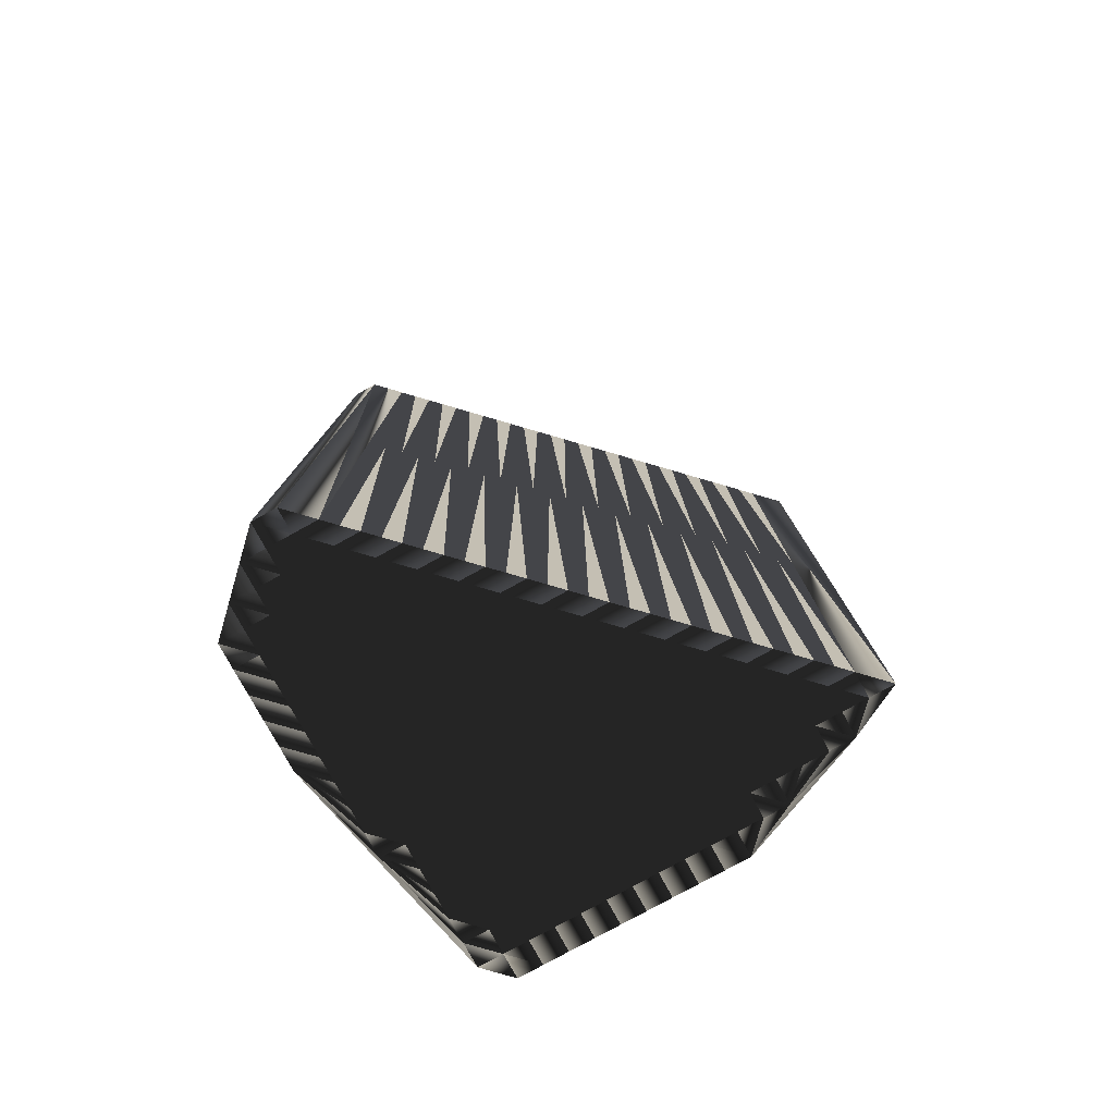
<metadata>
{"format":"obj","ext":"obj","renderer":"f3d","projection":"perspective","resolution":1024,"background":"white","views":[{"elev":-79.2,"azim":-61.2,"up":"+Z"}]}
</metadata>
<code>
v 40.12 290.3 0
v 40.12 291.1 0
v 40.92 289.5 0
v 40.92 290.3 0
v 40.92 291.1 0
v 40.92 291.9 0
v 41.72 288.7 0
v 41.72 289.5 0
v 41.72 290.3 0
v 41.72 291.1 0
v 41.72 291.9 0
v 41.72 292.7 0
v 42.52 287.9 0
v 42.52 288.7 0
v 42.52 289.5 0
v 42.52 290.3 0
v 42.52 291.1 0
v 42.52 291.9 0
v 42.52 292.7 0
v 42.52 293.5 0
v 43.32 287.1 0
v 43.32 287.9 0
v 43.32 288.7 0
v 43.32 289.5 0
v 43.32 290.3 0
v 43.32 291.1 0
v 43.32 291.9 0
v 43.32 292.7 0
v 43.32 293.5 0
v 44.12 286.3 0
v 44.12 287.1 0
v 44.12 287.9 0
v 44.12 288.7 0
v 44.12 289.5 0
v 44.12 290.3 0
v 44.12 291.1 0
v 44.12 291.9 0
v 44.12 292.7 0
v 44.12 293.5 0
v 44.92 285.5 0
v 44.92 286.3 0
v 44.92 287.1 0
v 44.92 287.9 0
v 44.92 288.7 0
v 44.92 289.5 0
v 44.92 290.3 0
v 44.92 291.1 0
v 44.92 291.9 0
v 44.92 292.7 0
v 44.92 293.5 0
v 45.72 284.7 0
v 45.72 285.5 0
v 45.72 286.3 0
v 45.72 287.1 0
v 45.72 287.9 0
v 45.72 288.7 0
v 45.72 289.5 0
v 45.72 290.3 0
v 45.72 291.1 0
v 45.72 291.9 0
v 45.72 292.7 0
v 45.72 293.5 0
v 46.52 283.9 0
v 46.52 284.7 0
v 46.52 285.5 0
v 46.52 286.3 0
v 46.52 287.1 0
v 46.52 287.9 0
v 46.52 288.7 0
v 46.52 289.5 0
v 46.52 290.3 0
v 46.52 291.1 0
v 46.52 291.9 0
v 46.52 292.7 0
v 46.52 293.5 0
v 47.32 283.1 0
v 47.32 283.9 0
v 47.32 284.7 0
v 47.32 285.5 0
v 47.32 286.3 0
v 47.32 287.1 0
v 47.32 287.9 0
v 47.32 288.7 0
v 47.32 289.5 0
v 47.32 290.3 0
v 47.32 291.1 0
v 47.32 291.9 0
v 47.32 292.7 0
v 48.12 282.3 0
v 48.12 283.1 0
v 48.12 283.9 0
v 48.12 284.7 0
v 48.12 285.5 0
v 48.12 286.3 0
v 48.12 287.1 0
v 48.12 287.9 0
v 48.12 288.7 0
v 48.12 289.5 0
v 48.12 290.3 0
v 48.12 291.1 0
v 48.12 291.9 0
v 48.12 292.7 0
v 48.92 281.5 0
v 48.92 282.3 0
v 48.92 283.1 0
v 48.92 283.9 0
v 48.92 284.7 0
v 48.92 285.5 0
v 48.92 286.3 0
v 48.92 287.1 0
v 48.92 287.9 0
v 48.92 288.7 0
v 48.92 289.5 0
v 48.92 290.3 0
v 48.92 291.1 0
v 48.92 291.9 0
v 48.92 292.7 0
v 49.72 280.7 0
v 49.72 281.5 0
v 49.72 282.3 0
v 49.72 283.1 0
v 49.72 283.9 0
v 49.72 284.7 0
v 49.72 285.5 0
v 49.72 286.3 0
v 49.72 287.1 0
v 49.72 287.9 0
v 49.72 288.7 0
v 49.72 289.5 0
v 49.72 290.3 0
v 49.72 291.1 0
v 49.72 291.9 0
v 49.72 292.7 0
v 50.52 279.9 0
v 50.52 280.7 0
v 50.52 281.5 0
v 50.52 282.3 0
v 50.52 283.1 0
v 50.52 283.9 0
v 50.52 284.7 0
v 50.52 285.5 0
v 50.52 286.3 0
v 50.52 287.1 0
v 50.52 287.9 0
v 50.52 288.7 0
v 50.52 289.5 0
v 50.52 290.3 0
v 50.52 291.1 0
v 50.52 291.9 0
v 51.32 279.1 0
v 51.32 279.9 0
v 51.32 280.7 0
v 51.32 281.5 0
v 51.32 282.3 0
v 51.32 283.1 0
v 51.32 283.9 0
v 51.32 284.7 0
v 51.32 285.5 0
v 51.32 286.3 0
v 51.32 287.1 0
v 51.32 287.9 0
v 51.32 288.7 0
v 51.32 289.5 0
v 51.32 290.3 0
v 51.32 291.1 0
v 51.32 291.9 0
v 52.12 278.3 0
v 52.12 279.1 0
v 52.12 279.9 0
v 52.12 280.7 0
v 52.12 281.5 0
v 52.12 282.3 0
v 52.12 283.1 0
v 52.12 283.9 0
v 52.12 284.7 0
v 52.12 285.5 0
v 52.12 286.3 0
v 52.12 287.1 0
v 52.12 287.9 0
v 52.12 288.7 0
v 52.12 289.5 0
v 52.12 290.3 0
v 52.12 291.1 0
v 52.12 291.9 0
v 52.92 279.9 0
v 52.92 280.7 0
v 52.92 281.5 0
v 52.92 282.3 0
v 52.92 283.1 0
v 52.92 283.9 0
v 52.92 284.7 0
v 52.92 285.5 0
v 52.92 286.3 0
v 52.92 287.1 0
v 52.92 287.9 0
v 52.92 288.7 0
v 52.92 289.5 0
v 52.92 290.3 0
v 52.92 291.1 0
v 52.92 291.9 0
v 53.72 282.3 0
v 53.72 283.1 0
v 53.72 283.9 0
v 53.72 284.7 0
v 53.72 285.5 0
v 53.72 286.3 0
v 53.72 287.1 0
v 53.72 287.9 0
v 53.72 288.7 0
v 53.72 289.5 0
v 53.72 290.3 0
v 53.72 291.1 0
v 53.72 291.9 0
v 54.52 283.9 0
v 54.52 284.7 0
v 54.52 285.5 0
v 54.52 286.3 0
v 54.52 287.1 0
v 54.52 287.9 0
v 54.52 288.7 0
v 54.52 289.5 0
v 54.52 290.3 0
v 54.52 291.1 0
v 40.12 290.3 30
v 40.12 291.1 30
v 40.92 289.5 30
v 40.92 290.3 30
v 40.92 291.1 30
v 40.92 291.9 30
v 41.72 288.7 30
v 41.72 289.5 30
v 41.72 290.3 30
v 41.72 291.1 30
v 41.72 291.9 30
v 41.72 292.7 30
v 42.52 287.9 30
v 42.52 288.7 30
v 42.52 289.5 30
v 42.52 290.3 30
v 42.52 291.1 30
v 42.52 291.9 30
v 42.52 292.7 30
v 42.52 293.5 30
v 43.32 287.1 30
v 43.32 287.9 30
v 43.32 288.7 30
v 43.32 289.5 30
v 43.32 290.3 30
v 43.32 291.1 30
v 43.32 291.9 30
v 43.32 292.7 30
v 43.32 293.5 30
v 44.12 286.3 30
v 44.12 287.1 30
v 44.12 287.9 30
v 44.12 288.7 30
v 44.12 289.5 30
v 44.12 290.3 30
v 44.12 291.1 30
v 44.12 291.9 30
v 44.12 292.7 30
v 44.12 293.5 30
v 44.92 285.5 30
v 44.92 286.3 30
v 44.92 287.1 30
v 44.92 287.9 30
v 44.92 288.7 30
v 44.92 289.5 30
v 44.92 290.3 30
v 44.92 291.1 30
v 44.92 291.9 30
v 44.92 292.7 30
v 44.92 293.5 30
v 45.72 284.7 30
v 45.72 285.5 30
v 45.72 286.3 30
v 45.72 287.1 30
v 45.72 287.9 30
v 45.72 288.7 30
v 45.72 289.5 30
v 45.72 290.3 30
v 45.72 291.1 30
v 45.72 291.9 30
v 45.72 292.7 30
v 45.72 293.5 30
v 46.52 283.9 30
v 46.52 284.7 30
v 46.52 285.5 30
v 46.52 286.3 30
v 46.52 287.1 30
v 46.52 287.9 30
v 46.52 288.7 30
v 46.52 289.5 30
v 46.52 290.3 30
v 46.52 291.1 30
v 46.52 291.9 30
v 46.52 292.7 30
v 46.52 293.5 30
v 47.32 283.1 30
v 47.32 283.9 30
v 47.32 284.7 30
v 47.32 285.5 30
v 47.32 286.3 30
v 47.32 287.1 30
v 47.32 287.9 30
v 47.32 288.7 30
v 47.32 289.5 30
v 47.32 290.3 30
v 47.32 291.1 30
v 47.32 291.9 30
v 47.32 292.7 30
v 48.12 282.3 30
v 48.12 283.1 30
v 48.12 283.9 30
v 48.12 284.7 30
v 48.12 285.5 30
v 48.12 286.3 30
v 48.12 287.1 30
v 48.12 287.9 30
v 48.12 288.7 30
v 48.12 289.5 30
v 48.12 290.3 30
v 48.12 291.1 30
v 48.12 291.9 30
v 48.12 292.7 30
v 48.92 281.5 30
v 48.92 282.3 30
v 48.92 283.1 30
v 48.92 283.9 30
v 48.92 284.7 30
v 48.92 285.5 30
v 48.92 286.3 30
v 48.92 287.1 30
v 48.92 287.9 30
v 48.92 288.7 30
v 48.92 289.5 30
v 48.92 290.3 30
v 48.92 291.1 30
v 48.92 291.9 30
v 48.92 292.7 30
v 49.72 280.7 30
v 49.72 281.5 30
v 49.72 282.3 30
v 49.72 283.1 30
v 49.72 283.9 30
v 49.72 284.7 30
v 49.72 285.5 30
v 49.72 286.3 30
v 49.72 287.1 30
v 49.72 287.9 30
v 49.72 288.7 30
v 49.72 289.5 30
v 49.72 290.3 30
v 49.72 291.1 30
v 49.72 291.9 30
v 49.72 292.7 30
v 50.52 279.9 30
v 50.52 280.7 30
v 50.52 281.5 30
v 50.52 282.3 30
v 50.52 283.1 30
v 50.52 283.9 30
v 50.52 284.7 30
v 50.52 285.5 30
v 50.52 286.3 30
v 50.52 287.1 30
v 50.52 287.9 30
v 50.52 288.7 30
v 50.52 289.5 30
v 50.52 290.3 30
v 50.52 291.1 30
v 50.52 291.9 30
v 51.32 279.1 30
v 51.32 279.9 30
v 51.32 280.7 30
v 51.32 281.5 30
v 51.32 282.3 30
v 51.32 283.1 30
v 51.32 283.9 30
v 51.32 284.7 30
v 51.32 285.5 30
v 51.32 286.3 30
v 51.32 287.1 30
v 51.32 287.9 30
v 51.32 288.7 30
v 51.32 289.5 30
v 51.32 290.3 30
v 51.32 291.1 30
v 51.32 291.9 30
v 52.12 278.3 30
v 52.12 279.1 30
v 52.12 279.9 30
v 52.12 280.7 30
v 52.12 281.5 30
v 52.12 282.3 30
v 52.12 283.1 30
v 52.12 283.9 30
v 52.12 284.7 30
v 52.12 285.5 30
v 52.12 286.3 30
v 52.12 287.1 30
v 52.12 287.9 30
v 52.12 288.7 30
v 52.12 289.5 30
v 52.12 290.3 30
v 52.12 291.1 30
v 52.12 291.9 30
v 52.92 279.9 30
v 52.92 280.7 30
v 52.92 281.5 30
v 52.92 282.3 30
v 52.92 283.1 30
v 52.92 283.9 30
v 52.92 284.7 30
v 52.92 285.5 30
v 52.92 286.3 30
v 52.92 287.1 30
v 52.92 287.9 30
v 52.92 288.7 30
v 52.92 289.5 30
v 52.92 290.3 30
v 52.92 291.1 30
v 52.92 291.9 30
v 53.72 282.3 30
v 53.72 283.1 30
v 53.72 283.9 30
v 53.72 284.7 30
v 53.72 285.5 30
v 53.72 286.3 30
v 53.72 287.1 30
v 53.72 287.9 30
v 53.72 288.7 30
v 53.72 289.5 30
v 53.72 290.3 30
v 53.72 291.1 30
v 53.72 291.9 30
v 54.52 283.9 30
v 54.52 284.7 30
v 54.52 285.5 30
v 54.52 286.3 30
v 54.52 287.1 30
v 54.52 287.9 30
v 54.52 288.7 30
v 54.52 289.5 30
v 54.52 290.3 30
v 54.52 291.1 30
f 192 205 193
f 30 31 21
f 14 8 7
f 25 24 34
f 13 22 14
f 11 17 18
f 72 60 59
f 18 19 12
f 28 37 38
f 18 12 11
f 81 68 67
f 39 49 50
f 133 166 184
f 117 133 75
f 68 69 56
f 198 210 211
f 68 81 82
f 66 79 80
f 93 94 80
f 66 54 53
f 110 125 126
f 63 77 64
f 78 77 91
f 54 42 53
f 63 76 77
f 65 79 66
f 107 123 108
f 92 93 79
f 106 91 105
f 128 112 127
f 94 108 109
f 80 81 67
f 83 96 97
f 115 100 114
f 22 23 14
f 51 52 40
f 53 65 66
f 66 80 67
f 95 96 82
f 69 83 70
f 7 13 14
f 14 15 8
f 8 3 7
f 16 17 10
f 9 10 5
f 18 27 19
f 5 6 2
f 20 28 29
f 8 4 3
f 99 86 85
f 74 88 75
f 50 49 61
f 19 20 12
f 98 99 85
f 102 101 116
f 17 25 26
f 15 9 8
f 83 84 70
f 35 46 36
f 148 147 164
f 100 115 101
f 129 113 128
f 132 149 133
f 110 111 96
f 182 164 181
f 114 130 115
f 116 131 132
f 117 116 132
f 88 102 75
f 148 164 165
f 195 196 180
f 144 145 128
f 160 178 161
f 197 182 181
f 133 213 75
f 197 198 182
f 181 164 163
f 198 183 182
f 161 179 162
f 208 207 218
f 184 199 200
f 181 196 197
f 170 186 171
f 207 195 194
f 203 190 202
f 93 92 107
f 192 177 176
f 143 127 126
f 142 126 125
f 159 160 143
f 145 144 161
f 139 156 140
f 141 157 158
f 189 173 188
f 78 91 92
f 158 142 141
f 158 157 175
f 156 139 155
f 168 151 150
f 175 191 176
f 209 196 208
f 158 175 176
f 167 168 150
f 65 52 64
f 63 64 51
f 53 52 65
f 41 42 31
f 53 42 41
f 41 30 40
f 55 56 44
f 41 31 30
f 66 67 54
f 52 41 40
f 64 78 65
f 65 78 79
f 53 41 52
f 52 51 64
f 89 90 76
f 78 64 77
f 77 76 90
f 89 104 90
f 93 107 108
f 77 90 91
f 105 90 104
f 103 119 104
f 89 103 104
f 90 105 91
f 106 121 122
f 141 124 140
f 92 91 106
f 120 105 104
f 92 106 107
f 140 123 139
f 95 94 109
f 109 108 124
f 78 92 79
f 79 93 80
f 80 94 81
f 81 95 82
f 95 81 94
f 94 93 108
f 33 24 23
f 56 55 68
f 82 69 68
f 68 55 67
f 95 110 96
f 98 112 113
f 95 109 110
f 110 109 125
f 97 96 111
f 111 110 126
f 97 112 98
f 99 113 114
f 97 111 112
f 127 111 126
f 82 83 69
f 69 70 57
f 82 96 83
f 84 97 98
f 83 97 84
f 87 100 101
f 33 43 44
f 57 56 69
f 57 46 45
f 57 45 56
f 42 43 32
f 27 26 36
f 42 54 43
f 43 55 44
f 67 55 54
f 54 55 43
f 43 33 32
f 13 21 22
f 22 21 31
f 42 32 31
f 31 32 22
f 15 14 23
f 23 22 32
f 17 26 18
f 24 15 23
f 44 56 45
f 33 23 32
f 8 9 4
f 9 5 4
f 4 1 3
f 9 15 16
f 16 15 24
f 24 33 34
f 34 33 44
f 25 34 35
f 70 58 57
f 16 24 25
f 26 35 36
f 25 35 26
f 26 27 18
f 4 2 1
f 11 10 17
f 17 16 25
f 10 6 5
f 5 2 4
f 9 16 10
f 10 11 6
f 11 12 6
f 28 38 29
f 20 19 28
f 29 38 39
f 39 38 49
f 47 48 37
f 19 27 28
f 28 27 37
f 27 36 37
f 37 36 47
f 60 72 73
f 38 37 48
f 70 71 58
f 48 47 59
f 62 74 75
f 38 48 49
f 49 48 60
f 49 60 61
f 61 60 73
f 50 61 62
f 62 61 74
f 74 87 88
f 131 116 115
f 132 148 149
f 133 184 200
f 61 73 74
f 74 73 87
f 73 72 86
f 87 101 88
f 88 101 102
f 102 117 75
f 87 86 100
f 100 99 114
f 117 102 116
f 116 101 115
f 60 48 59
f 58 47 46
f 59 58 71
f 98 85 84
f 87 73 86
f 85 72 71
f 35 34 45
f 45 34 44
f 47 36 46
f 46 35 45
f 59 47 58
f 58 46 57
f 70 84 71
f 71 72 59
f 86 72 85
f 85 71 84
f 98 113 99
f 99 100 86
f 125 124 141
f 159 142 158
f 124 108 123
f 141 140 157
f 143 126 142
f 142 125 141
f 143 142 159
f 159 158 176
f 159 177 160
f 160 161 144
f 162 179 180
f 112 128 113
f 196 181 180
f 180 181 163
f 143 160 144
f 127 112 111
f 127 144 128
f 147 146 163
f 127 143 144
f 145 161 162
f 145 146 129
f 129 114 113
f 148 132 131
f 130 114 129
f 115 130 131
f 131 130 147
f 117 132 133
f 133 200 213
f 148 165 149
f 166 165 183
f 148 131 147
f 146 130 129
f 133 149 166
f 166 149 165
f 183 165 182
f 182 165 164
f 162 163 146
f 145 129 128
f 145 162 146
f 146 147 130
f 162 180 163
f 163 164 147
f 197 210 198
f 183 199 184
f 210 209 220
f 199 212 200
f 198 199 183
f 183 184 166
f 198 211 199
f 200 212 213
f 212 223 213
f 199 211 212
f 220 221 210
f 212 211 222
f 221 211 210
f 223 212 222
f 222 211 221
f 210 197 209
f 209 208 219
f 220 209 219
f 160 177 178
f 207 194 206
f 180 179 195
f 194 179 178
f 195 208 196
f 196 209 197
f 159 176 177
f 161 178 179
f 177 193 178
f 178 193 194
f 195 179 194
f 194 193 206
f 208 195 207
f 207 206 217
f 219 208 218
f 218 207 217
f 217 206 216
f 204 205 192
f 189 201 202
f 174 156 173
f 202 214 203
f 206 205 216
f 215 204 214
f 189 174 173
f 153 171 154
f 189 202 190
f 177 192 193
f 191 203 204
f 216 205 215
f 192 191 204
f 204 203 214
f 206 193 205
f 205 204 215
f 155 139 138
f 175 190 191
f 192 176 191
f 191 190 203
f 107 106 122
f 121 106 105
f 107 122 123
f 123 122 139
f 125 109 124
f 124 123 140
f 155 154 172
f 121 138 122
f 139 122 138
f 120 137 121
f 137 153 154
f 153 137 136
f 174 157 156
f 156 157 140
f 189 190 174
f 173 156 155
f 190 175 174
f 174 175 157
f 136 152 153
f 105 120 121
f 154 138 137
f 137 138 121
f 118 119 103
f 118 135 119
f 120 136 137
f 104 119 120
f 120 119 136
f 134 135 118
f 151 152 135
f 135 136 119
f 151 135 134
f 151 134 150
f 136 135 152
f 201 188 187
f 185 168 167
f 185 169 168
f 168 169 151
f 151 169 152
f 152 169 170
f 155 138 154
f 171 153 170
f 153 152 170
f 170 169 185
f 188 173 172
f 172 173 155
f 201 189 188
f 185 186 170
f 185 214 201
f 201 214 202
f 187 172 171
f 171 172 154
f 185 201 186
f 186 187 171
f 186 201 187
f 187 188 172
f 428 415 416
f 254 253 244
f 231 237 230
f 247 248 257
f 245 236 237
f 240 234 241
f 283 295 282
f 242 241 235
f 260 251 261
f 235 241 234
f 291 304 290
f 272 262 273
f 389 356 407
f 356 340 298
f 292 291 279
f 433 421 434
f 304 291 305
f 302 289 303
f 317 316 303
f 277 289 276
f 348 333 349
f 300 286 287
f 300 301 314
f 265 277 276
f 299 286 300
f 302 288 289
f 346 330 331
f 316 315 302
f 314 329 328
f 335 351 350
f 331 317 332
f 304 303 290
f 319 306 320
f 323 338 337
f 246 245 237
f 275 274 263
f 288 276 289
f 303 289 290
f 319 318 305
f 306 292 293
f 236 230 237
f 238 237 231
f 226 231 230
f 240 239 233
f 233 232 228
f 250 241 242
f 229 228 225
f 251 243 252
f 227 231 226
f 309 322 308
f 311 297 298
f 272 273 284
f 243 242 235
f 322 321 308
f 324 325 339
f 248 240 249
f 232 238 231
f 307 306 293
f 269 258 259
f 370 371 387
f 338 323 324
f 336 352 351
f 372 355 356
f 334 333 319
f 387 405 404
f 353 337 338
f 354 339 355
f 339 340 355
f 325 311 298
f 387 371 388
f 419 418 403
f 368 367 351
f 401 383 384
f 405 420 404
f 436 356 298
f 421 420 405
f 387 404 386
f 406 421 405
f 402 384 385
f 430 431 441
f 422 407 423
f 419 404 420
f 409 393 394
f 418 430 417
f 413 426 425
f 315 316 330
f 400 415 399
f 350 366 349
f 349 365 348
f 383 382 366
f 367 368 384
f 379 362 363
f 380 364 381
f 396 412 411
f 314 301 315
f 365 381 364
f 380 381 398
f 362 379 378
f 374 391 373
f 414 398 399
f 419 432 431
f 398 381 399
f 391 390 373
f 275 288 287
f 287 286 274
f 275 276 288
f 265 264 254
f 265 276 264
f 253 264 263
f 279 278 267
f 254 264 253
f 290 289 277
f 264 275 263
f 301 287 288
f 301 288 302
f 264 276 275
f 274 275 287
f 313 312 299
f 287 301 300
f 299 300 313
f 327 312 313
f 330 316 331
f 313 300 314
f 313 328 327
f 342 326 327
f 326 312 327
f 328 313 314
f 344 329 345
f 347 364 363
f 314 315 329
f 328 343 327
f 329 315 330
f 346 363 362
f 317 318 332
f 331 332 347
f 315 301 302
f 316 302 303
f 317 303 304
f 318 304 305
f 304 318 317
f 316 317 331
f 247 256 246
f 278 279 291
f 292 305 291
f 278 291 290
f 333 318 319
f 335 321 336
f 332 318 333
f 332 333 348
f 319 320 334
f 333 334 349
f 335 320 321
f 336 322 337
f 334 320 335
f 334 350 349
f 306 305 292
f 293 292 280
f 319 305 306
f 320 307 321
f 320 306 307
f 323 310 324
f 266 256 267
f 279 280 292
f 269 280 268
f 268 280 279
f 266 265 255
f 249 250 259
f 277 265 266
f 278 266 267
f 278 290 277
f 278 277 266
f 256 266 255
f 244 236 245
f 244 245 254
f 255 265 254
f 255 254 245
f 237 238 246
f 245 246 255
f 249 240 241
f 238 247 246
f 279 267 268
f 246 256 255
f 232 231 227
f 228 232 227
f 224 227 226
f 238 232 239
f 238 239 247
f 256 247 257
f 256 257 267
f 257 248 258
f 281 293 280
f 247 239 248
f 258 249 259
f 258 248 249
f 250 249 241
f 225 227 224
f 233 234 240
f 239 240 248
f 229 233 228
f 225 228 227
f 239 232 233
f 234 233 229
f 235 234 229
f 261 251 252
f 242 243 251
f 261 252 262
f 261 262 272
f 271 270 260
f 250 242 251
f 250 251 260
f 259 250 260
f 259 260 270
f 295 283 296
f 260 261 271
f 294 293 281
f 270 271 282
f 297 285 298
f 271 261 272
f 271 272 283
f 283 272 284
f 283 284 296
f 284 273 285
f 284 285 297
f 310 297 311
f 339 354 338
f 371 355 372
f 407 356 423
f 296 284 297
f 296 297 310
f 295 296 309
f 324 310 311
f 324 311 325
f 340 325 298
f 309 310 323
f 322 323 337
f 325 340 339
f 324 339 338
f 271 283 282
f 270 281 269
f 281 282 294
f 308 321 307
f 296 310 309
f 295 308 294
f 257 258 268
f 257 268 267
f 259 270 269
f 258 269 268
f 270 282 281
f 269 281 280
f 307 293 294
f 295 294 282
f 295 309 308
f 294 308 307
f 336 321 322
f 323 322 309
f 347 348 364
f 365 382 381
f 331 347 346
f 363 364 380
f 349 366 365
f 348 365 364
f 365 366 382
f 381 382 399
f 400 382 383
f 384 383 367
f 402 385 403
f 351 335 336
f 404 419 403
f 404 403 386
f 383 366 367
f 335 350 334
f 367 350 351
f 369 370 386
f 366 350 367
f 384 368 385
f 369 368 352
f 337 352 336
f 355 371 354
f 337 353 352
f 353 338 354
f 353 354 370
f 355 340 356
f 423 356 436
f 388 371 372
f 388 389 406
f 354 371 370
f 353 369 352
f 372 356 389
f 372 389 388
f 388 406 405
f 388 405 387
f 386 385 369
f 352 368 351
f 385 368 369
f 370 369 353
f 403 385 386
f 387 386 370
f 433 420 421
f 422 406 407
f 432 433 443
f 435 422 423
f 422 421 406
f 407 406 389
f 434 421 422
f 435 423 436
f 446 435 436
f 434 422 435
f 444 443 433
f 434 435 445
f 434 444 433
f 435 446 445
f 434 445 444
f 420 433 432
f 431 432 442
f 432 443 442
f 400 383 401
f 417 430 429
f 402 403 418
f 402 417 401
f 431 418 419
f 432 419 420
f 399 382 400
f 401 384 402
f 416 400 401
f 416 401 417
f 402 418 417
f 416 417 429
f 418 431 430
f 429 430 440
f 431 442 441
f 430 441 440
f 429 440 439
f 428 427 415
f 424 412 425
f 379 397 396
f 437 425 426
f 428 429 439
f 427 438 437
f 397 412 396
f 394 376 377
f 425 412 413
f 415 400 416
f 426 414 427
f 428 439 438
f 414 415 427
f 426 427 437
f 416 429 428
f 427 428 438
f 362 378 361
f 413 398 414
f 399 415 414
f 413 414 426
f 329 330 345
f 329 344 328
f 345 330 346
f 345 346 362
f 332 348 347
f 346 347 363
f 377 378 395
f 361 344 345
f 345 362 361
f 360 343 344
f 376 360 377
f 360 376 359
f 380 397 379
f 380 379 363
f 413 412 397
f 379 396 378
f 398 413 397
f 398 397 380
f 375 359 376
f 343 328 344
f 361 377 360
f 361 360 344
f 342 341 326
f 358 341 342
f 359 343 360
f 342 327 343
f 342 343 359
f 358 357 341
f 375 374 358
f 359 358 342
f 358 374 357
f 357 374 373
f 358 359 375
f 411 424 410
f 391 408 390
f 392 408 391
f 392 391 374
f 392 374 375
f 392 375 393
f 361 378 377
f 376 394 393
f 375 376 393
f 392 393 408
f 396 411 395
f 396 395 378
f 412 424 411
f 409 408 393
f 437 408 424
f 437 424 425
f 395 410 394
f 395 394 377
f 424 408 409
f 410 409 394
f 424 409 410
f 411 410 395
f 1 224 3
f 3 226 224
f 3 226 7
f 7 230 226
f 7 230 13
f 13 236 230
f 13 236 21
f 21 244 236
f 21 244 30
f 30 253 244
f 30 253 40
f 40 263 253
f 40 263 51
f 51 274 263
f 51 274 63
f 63 286 274
f 63 286 76
f 76 299 286
f 76 299 89
f 89 312 299
f 89 312 103
f 103 326 312
f 103 326 118
f 118 341 326
f 118 341 134
f 134 357 341
f 134 357 150
f 150 373 357
f 150 373 167
f 167 390 373
f 167 390 185
f 185 408 390
f 185 408 201
f 201 424 408
f 201 424 214
f 214 437 424
f 214 437 215
f 215 438 437
f 215 438 216
f 216 439 438
f 216 439 217
f 217 440 439
f 217 440 218
f 218 441 440
f 218 441 219
f 219 442 441
f 219 442 220
f 220 443 442
f 220 443 221
f 221 444 443
f 221 444 222
f 222 445 444
f 222 445 223
f 223 446 445
f 223 446 213
f 213 436 446
f 213 436 200
f 200 423 436
f 200 423 133
f 133 356 423
f 133 356 75
f 75 298 356
f 75 298 62
f 62 285 298
f 62 285 50
f 50 273 285
f 50 273 39
f 39 262 273
f 39 262 29
f 29 252 262
f 29 252 20
f 20 243 252
f 20 243 12
f 12 235 243
f 12 235 6
f 6 229 235
f 6 229 2
f 2 225 229
f 2 225 1
f 1 224 225

</code>
